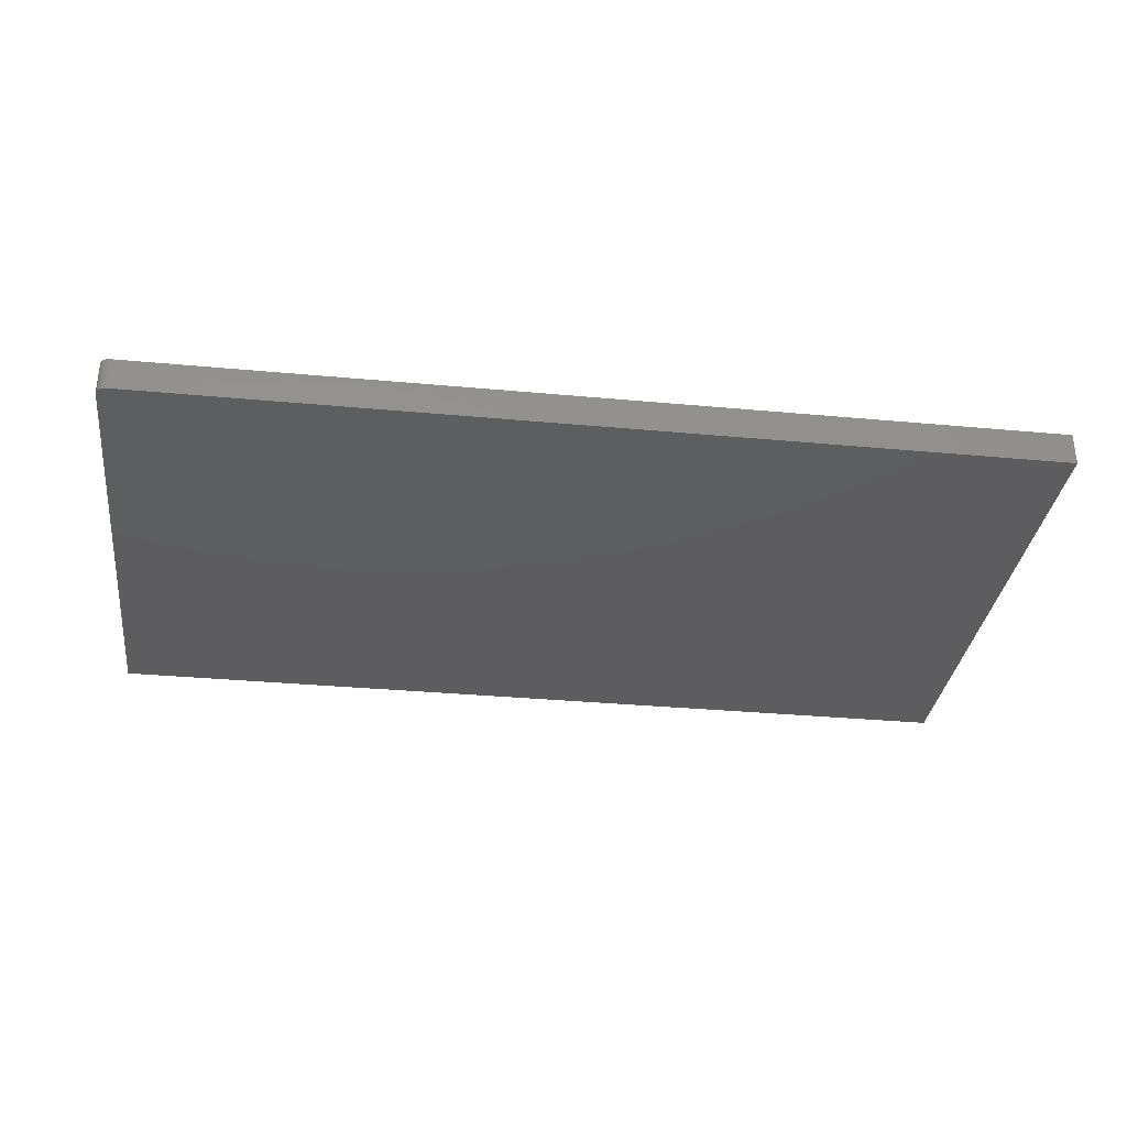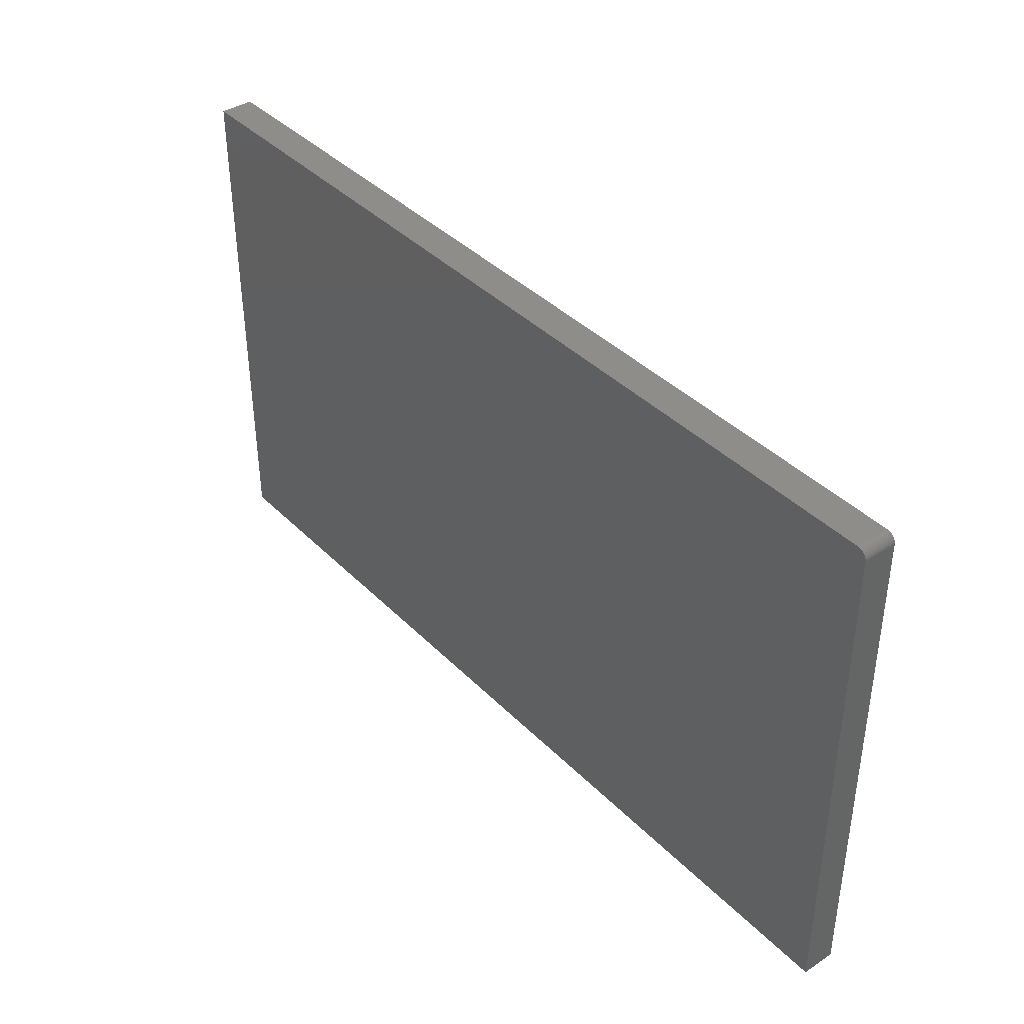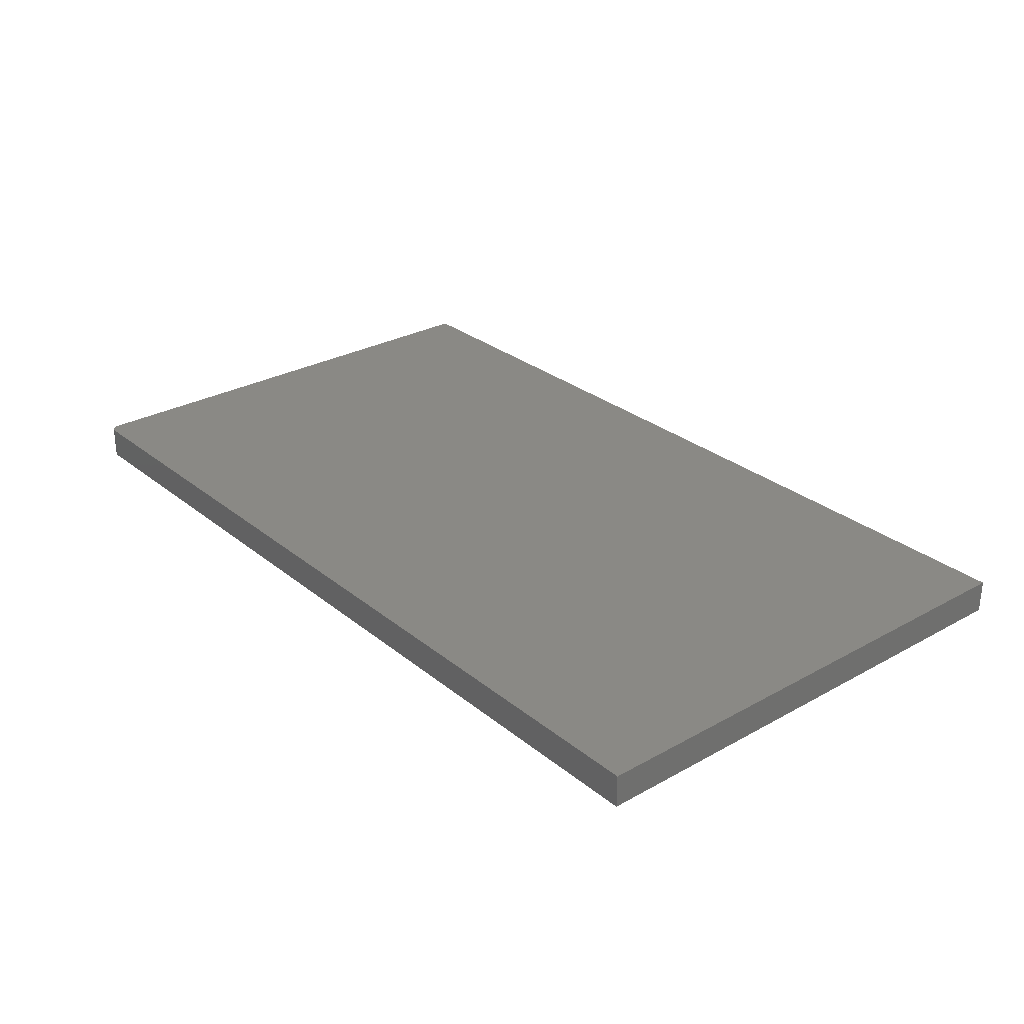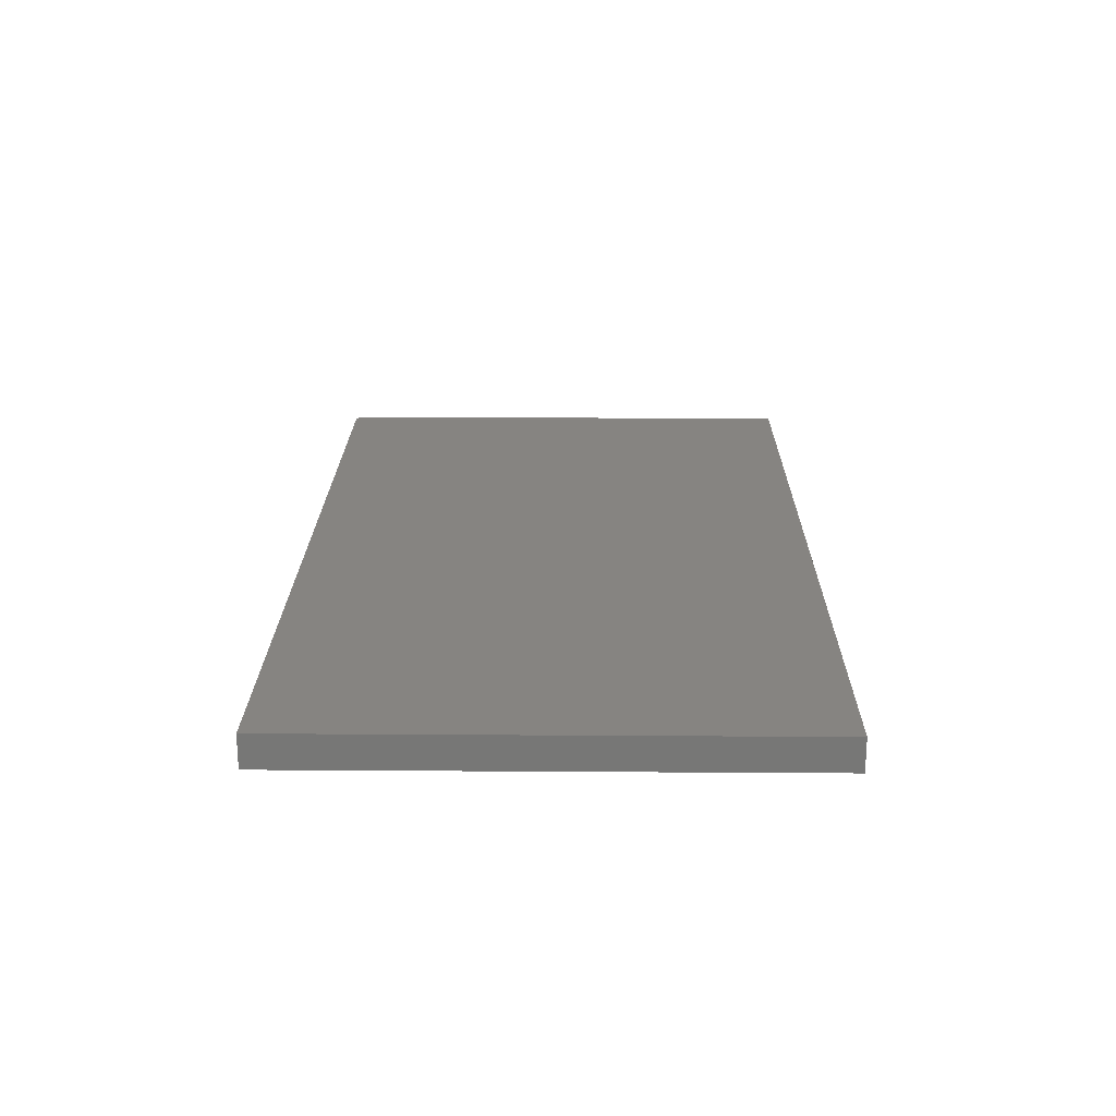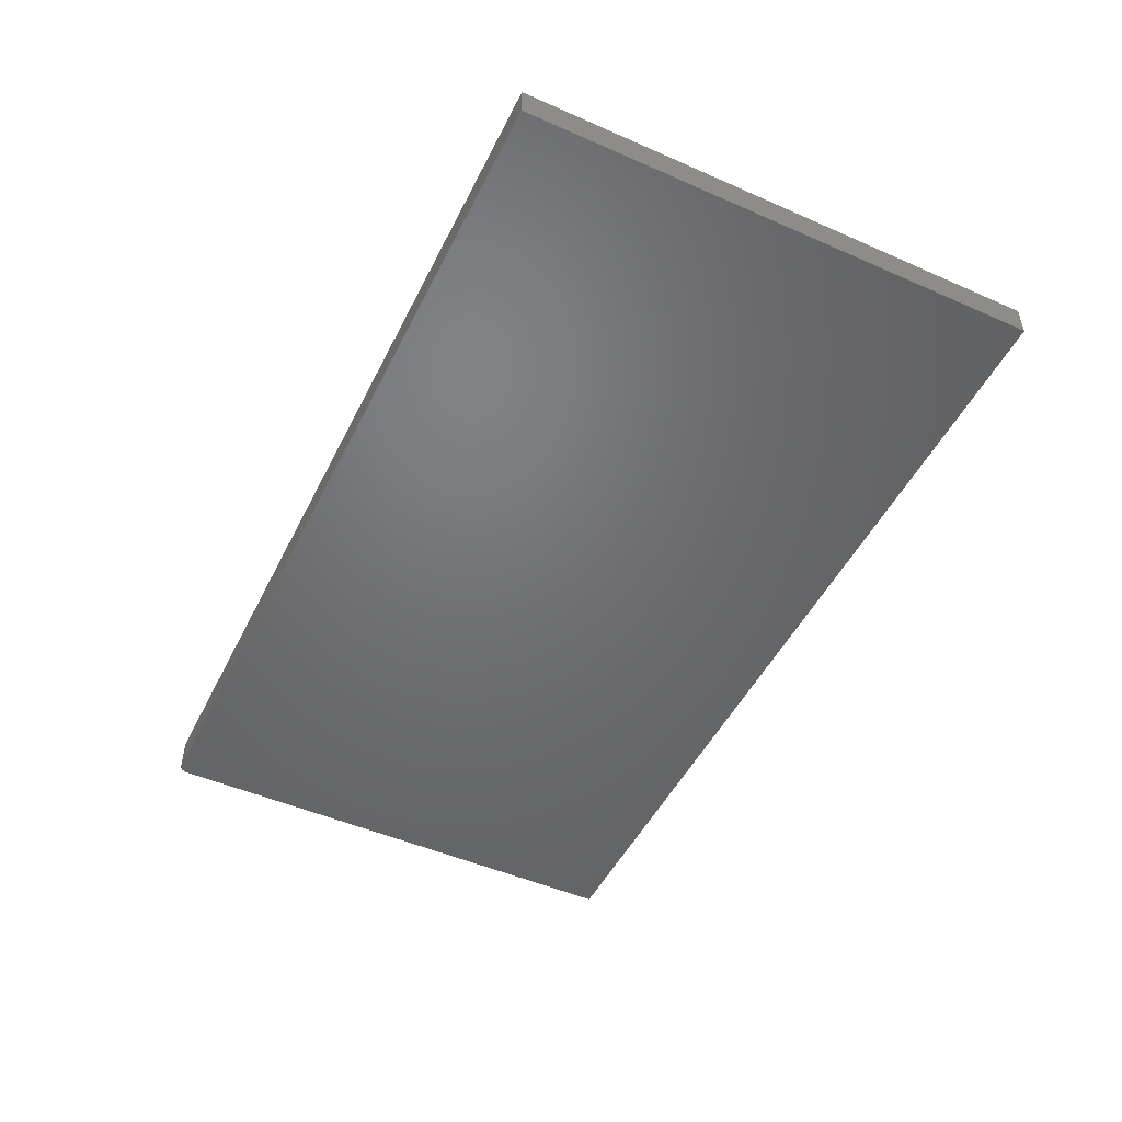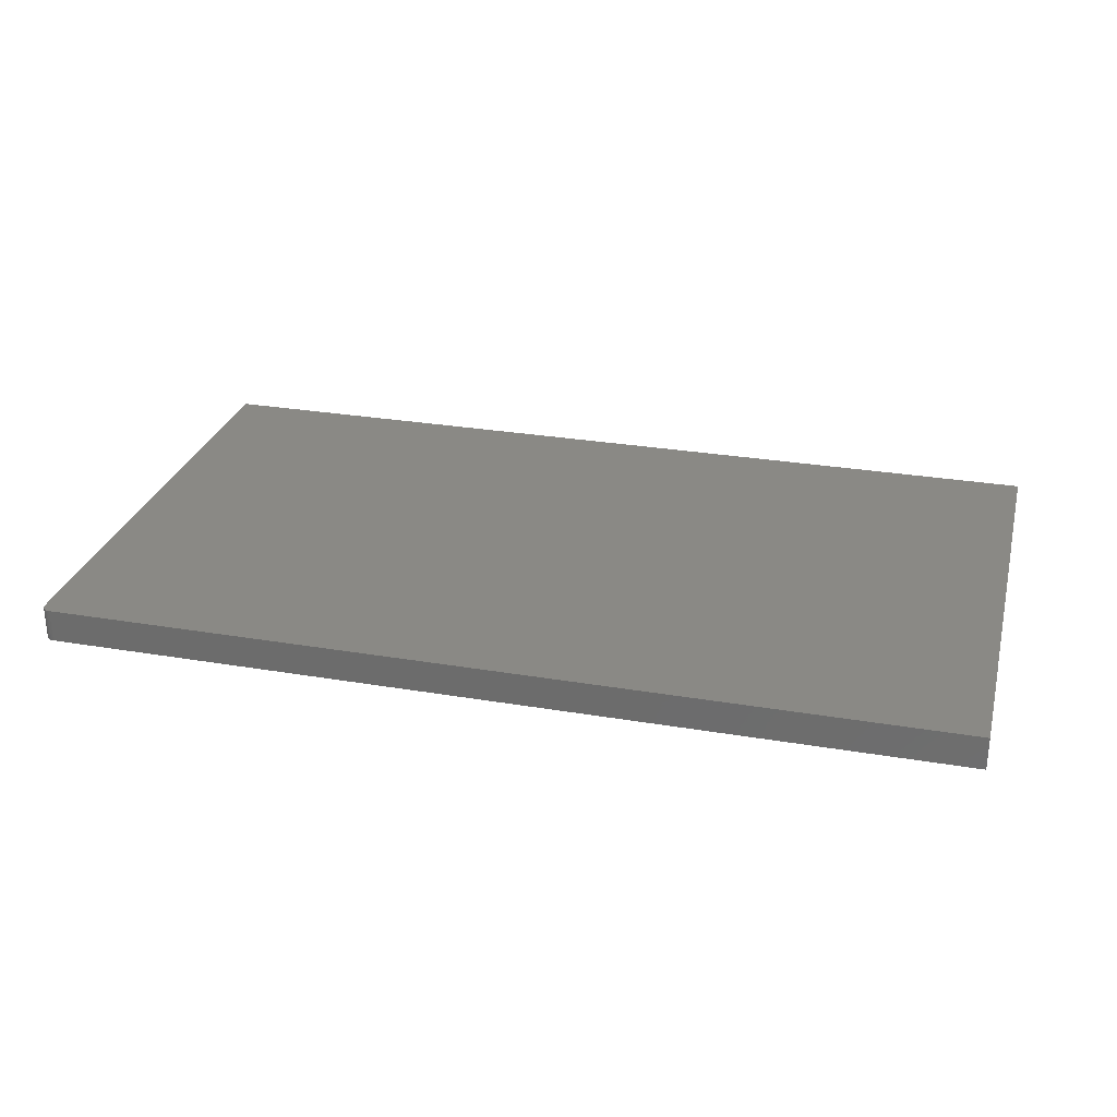
<metadata>
{"format":"stl","ext":"stl","renderer":"f3d","projection":"perspective","resolution":1024,"background":"white","views":[{"elev":-33.0,"azim":172.7,"up":"+Z"},{"elev":39.5,"azim":50.8,"up":"+Y"},{"elev":28.6,"azim":-129.8,"up":"+Z"},{"elev":20.7,"azim":-89.3,"up":"+Z"},{"elev":-49.4,"azim":-115.9,"up":"+Z"},{"elev":28.1,"azim":-165.6,"up":"+Z"}]}
</metadata>
<code>
# stl→obj: 24 verts, 44 faces
v 0.75 -0.4297 -0.05469
v -0.75 -0.4297 -0.05469
v 0.75 0.4073 -0.05469
v 0.7454 0.4184 -0.05469
v 0.7344 0.4229 -0.05469
v 0.7374 0.4226 -0.05469
v 0.7404 0.4218 -0.05469
v 0.7431 0.4203 -0.05469
v -0.75 0.4229 -0.05469
v 0.7474 0.416 -0.05469
v 0.7488 0.4133 -0.05469
v 0.7497 0.4104 -0.05469
v 0.75 0.4073 0
v -0.75 -0.4297 0
v 0.75 -0.4297 0
v 0.7454 0.4184 0
v 0.7431 0.4203 0
v 0.7404 0.4218 0
v 0.7374 0.4226 0
v 0.7344 0.4229 0
v -0.75 0.4229 0
v 0.7497 0.4104 0
v 0.7488 0.4133 0
v 0.7474 0.416 0
f 1 2 3
f 4 5 6
f 4 6 7
f 4 7 8
f 9 5 4
f 9 4 10
f 9 10 11
f 9 11 12
f 9 12 3
f 9 3 2
f 13 14 15
f 16 17 18
f 16 18 19
f 16 19 20
f 21 14 13
f 21 13 22
f 21 22 23
f 21 23 24
f 21 24 16
f 21 16 20
f 5 9 20
f 20 9 21
f 1 3 15
f 15 3 13
f 13 3 22
f 22 3 12
f 22 12 23
f 23 12 11
f 23 11 24
f 24 11 10
f 24 10 16
f 16 10 4
f 16 4 17
f 17 4 8
f 17 8 18
f 18 8 7
f 18 7 19
f 19 7 6
f 19 6 20
f 20 6 5
f 9 2 21
f 21 2 14
f 2 1 14
f 14 1 15

</code>
